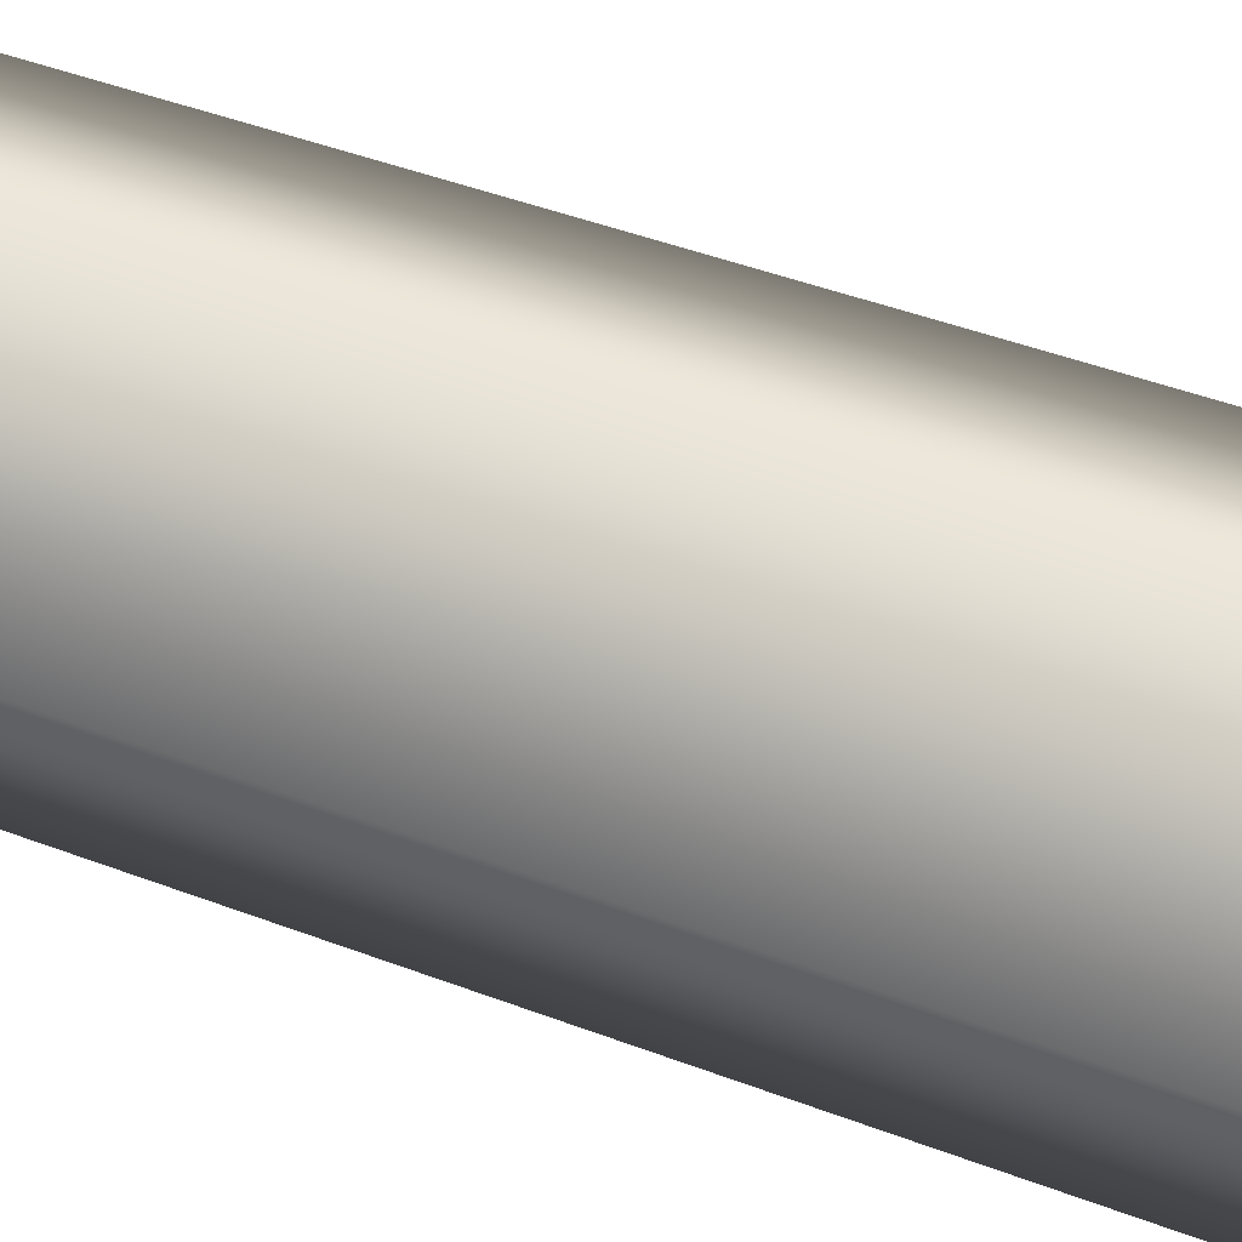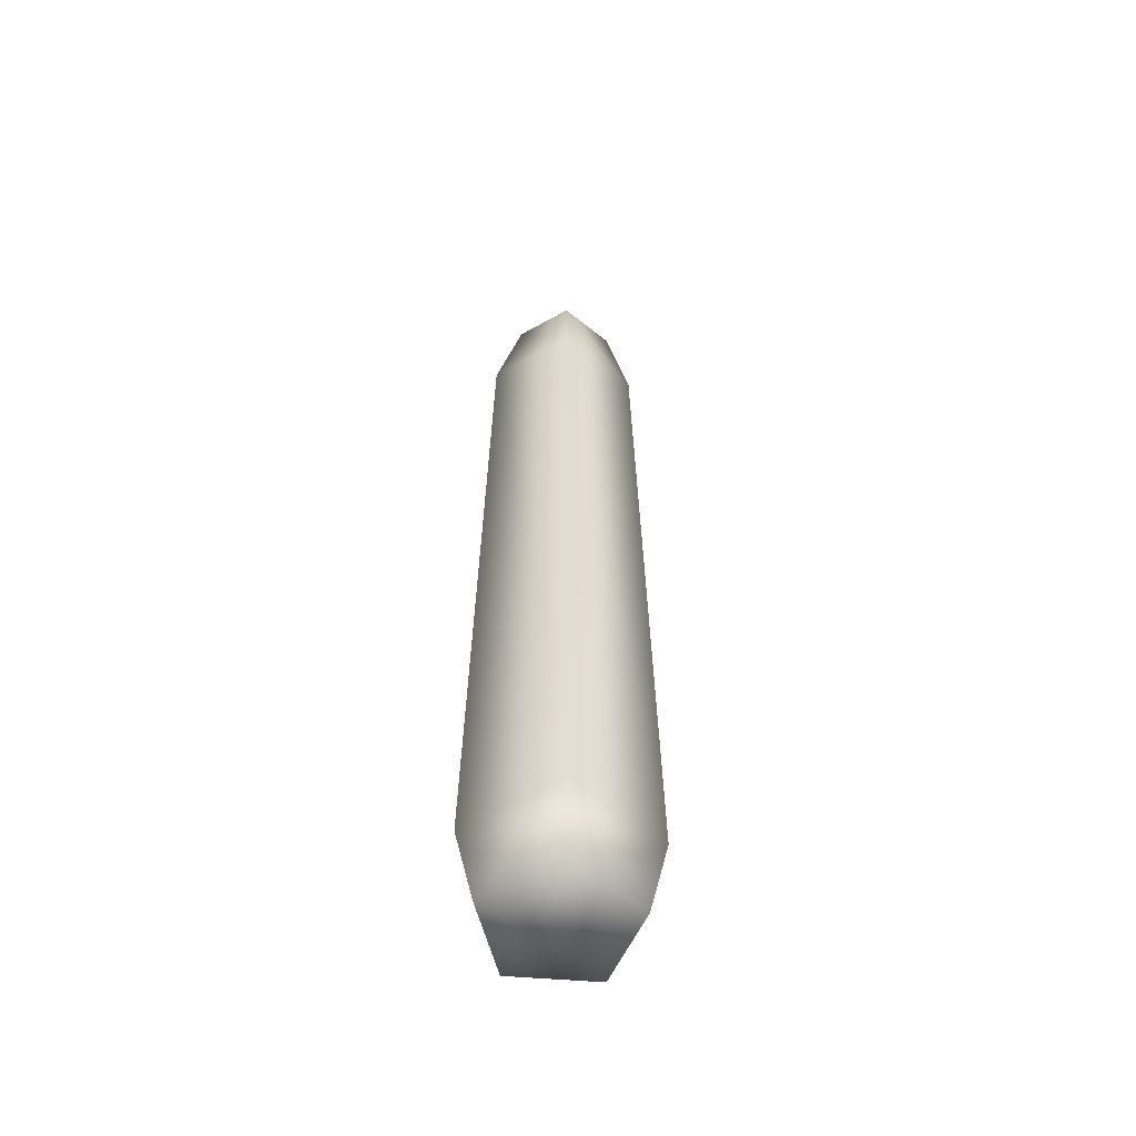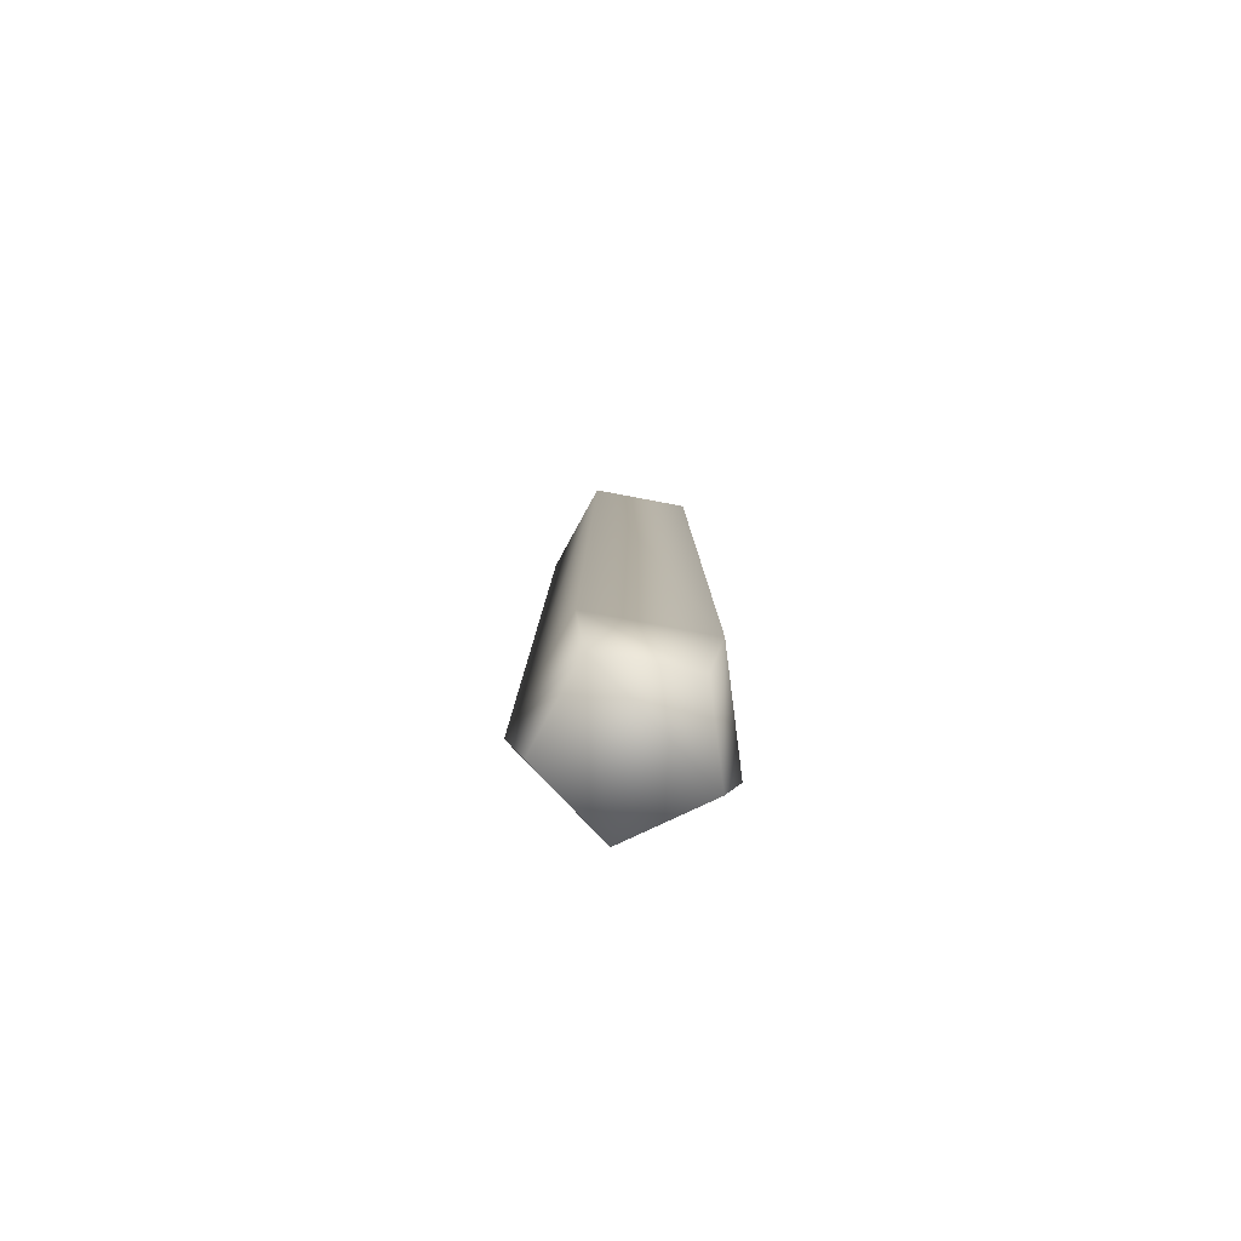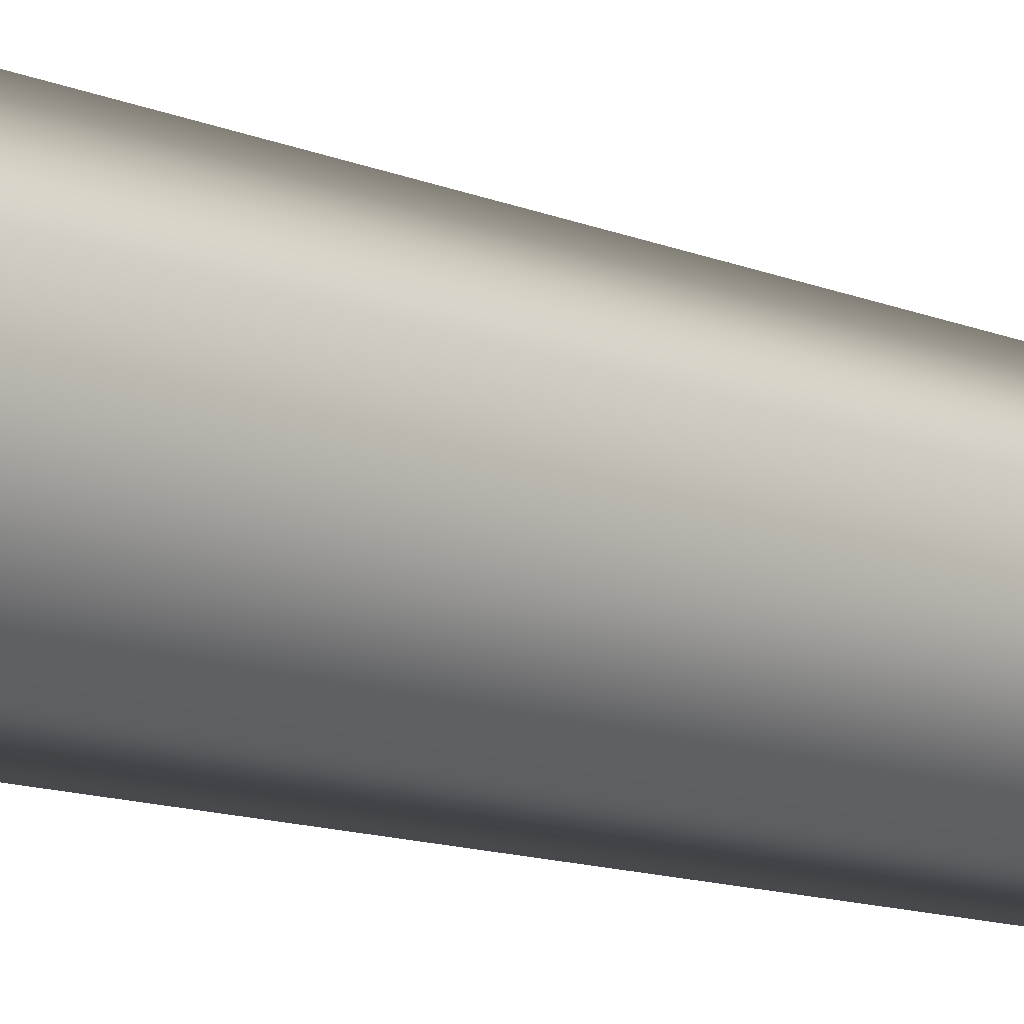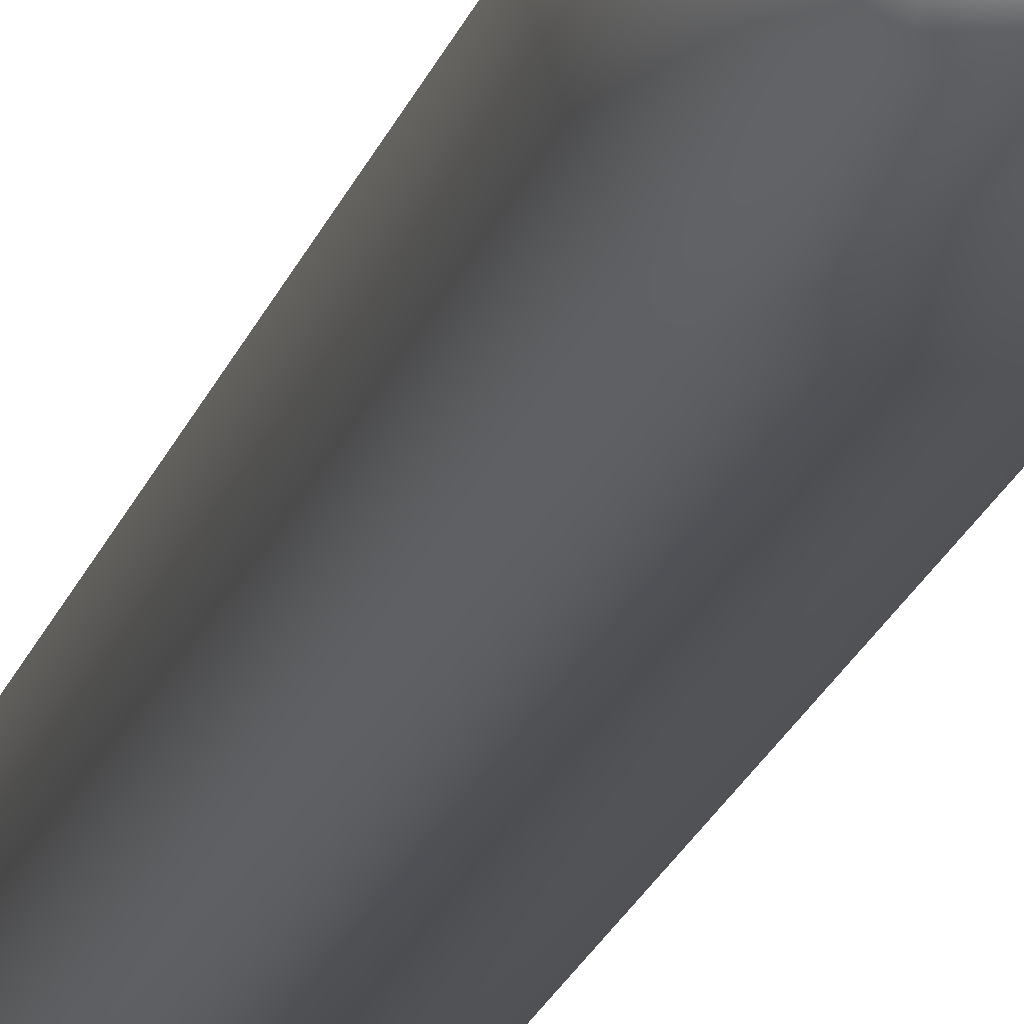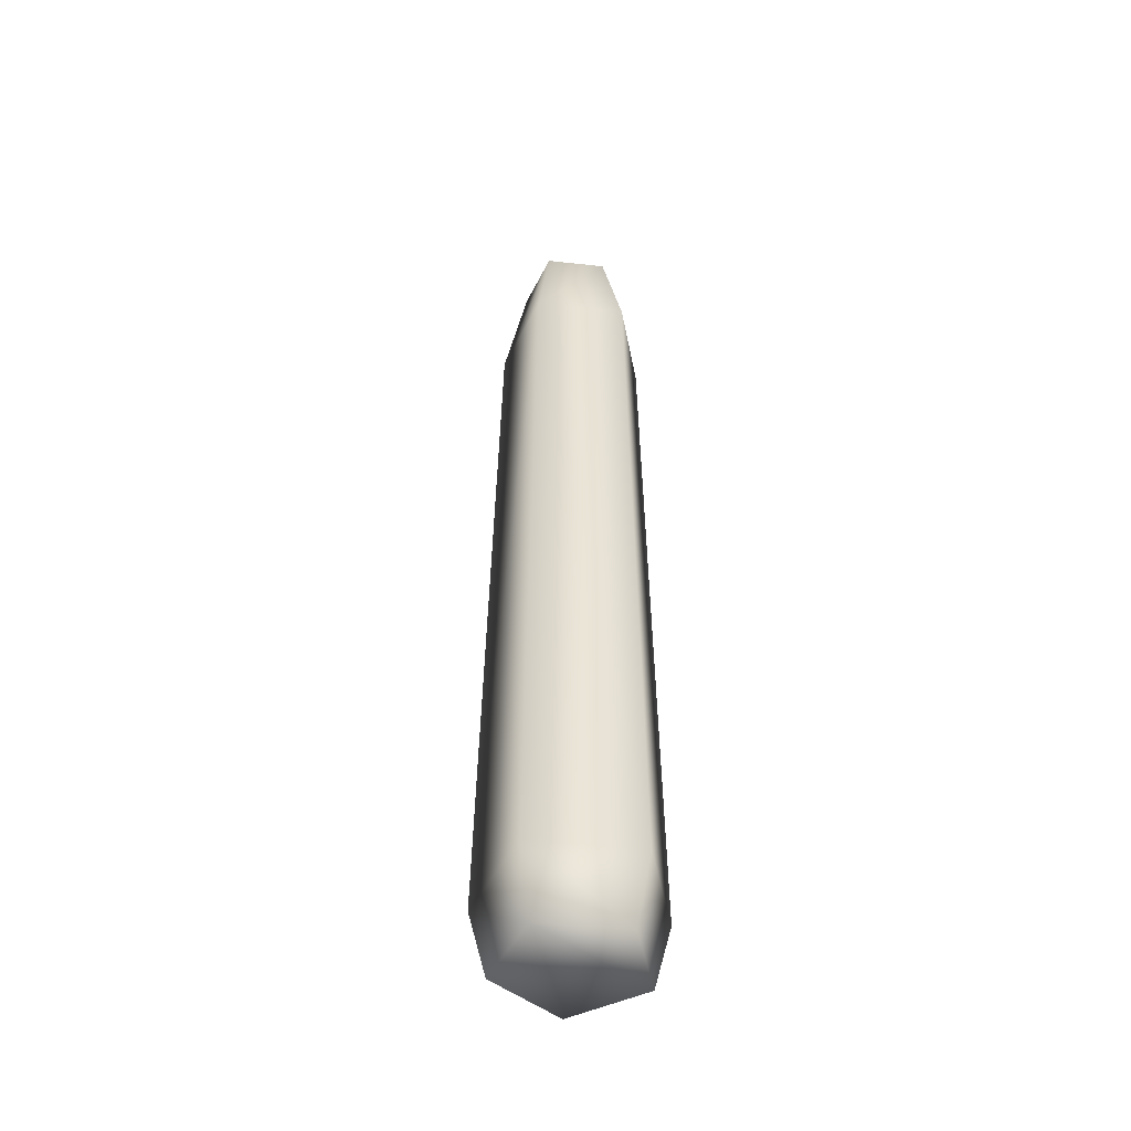
<metadata>
{"format":"obj","ext":"obj","renderer":"f3d","projection":"perspective","resolution":1024,"background":"white","views":[{"elev":55.8,"azim":110.3,"up":"+Y"},{"elev":-54.0,"azim":106.2,"up":"+Z"},{"elev":-79.7,"azim":-79.7,"up":"+Z"},{"elev":-11.9,"azim":-134.6,"up":"+Y"},{"elev":-17.4,"azim":-13.5,"up":"+Y"},{"elev":-47.0,"azim":-76.1,"up":"+Z"}]}
</metadata>
<code>
v -2.977 -5.197 -36.63
v -5.325 0.9195 -36.66
v 3.565 -4.854 -36.56
v 5.261 1.474 -36.54
v -0.2335 5.043 -36.6
v -0.2522 6.404 -31.21
v -5.325 0.9195 -36.66
v 6.62 1.941 -31.14
v 3.565 -4.854 -36.56
v -6.62 1.247 -31.28
v -2.977 -5.197 -36.63
v -3.684 -6.404 -31.25
v -6.208 0.7698 25.74
v -3.7 -5.767 25.74
v -2.753 -4.011 34.43
v -4.434 0.3692 34.43
v -0.8025 -0.4297 36.66
v -0.7684 5.179 25.75
v -0.7883 3.324 34.43
v 3.151 0.7685 34.43
v 5.11 1.365 25.76
v 1.935 -3.768 34.43
v -2.753 -4.011 34.43
v -3.7 -5.767 25.74
v 3.295 -5.404 25.76
v -3.684 -6.404 -31.25
v 4.499 -5.975 -31.16
v -2.977 -5.197 -36.63
f 1 2 3
f 2 4 3
f 4 2 5
f 6 4 5
f 7 6 5
f 8 4 6
f 8 9 4
f 6 7 10
f 11 10 7
f 10 11 12
f 12 13 10
f 13 6 10
f 13 12 14
f 15 13 14
f 16 13 15
f 17 16 15
f 18 6 13
f 16 18 13
f 17 19 16
f 19 18 16
f 17 20 19
f 20 18 19
f 21 6 18
f 18 20 21
f 6 21 8
f 17 22 20
f 22 21 20
f 23 22 17
f 22 23 24
f 21 22 25
f 24 25 22
f 25 8 21
f 24 26 25
f 8 25 27
f 25 26 27
f 9 8 27
f 26 9 27
f 9 26 28

</code>
